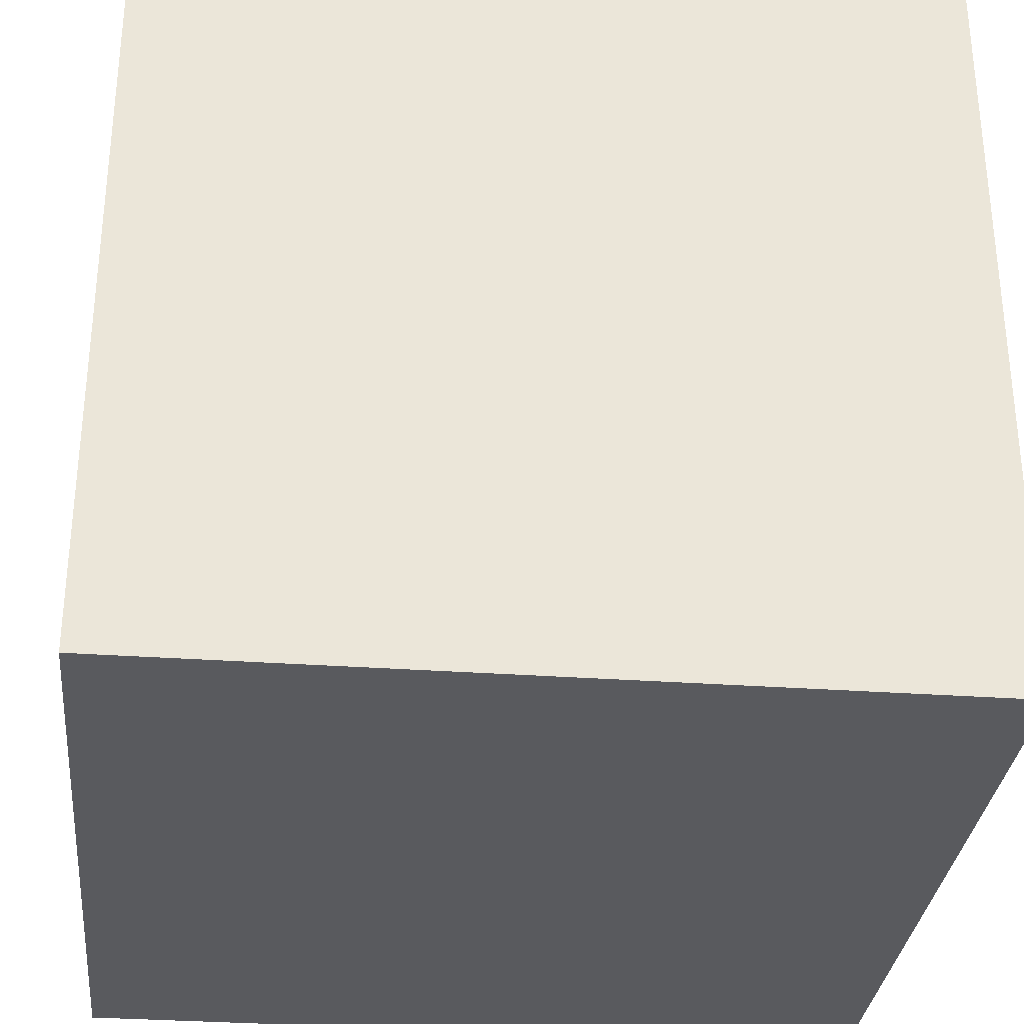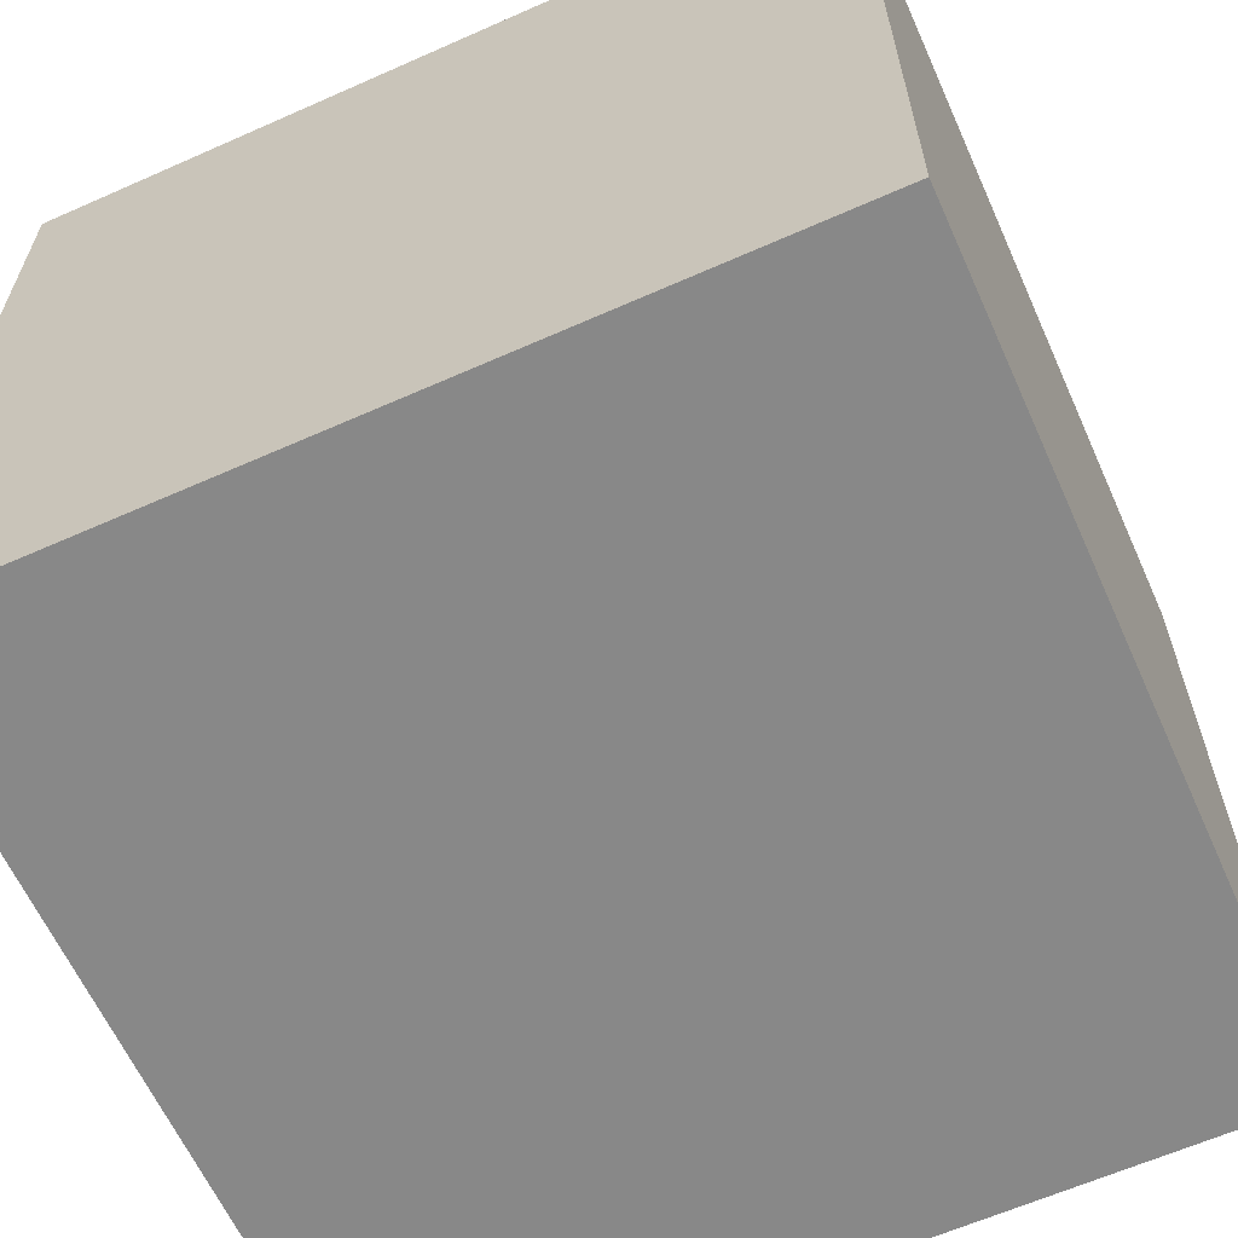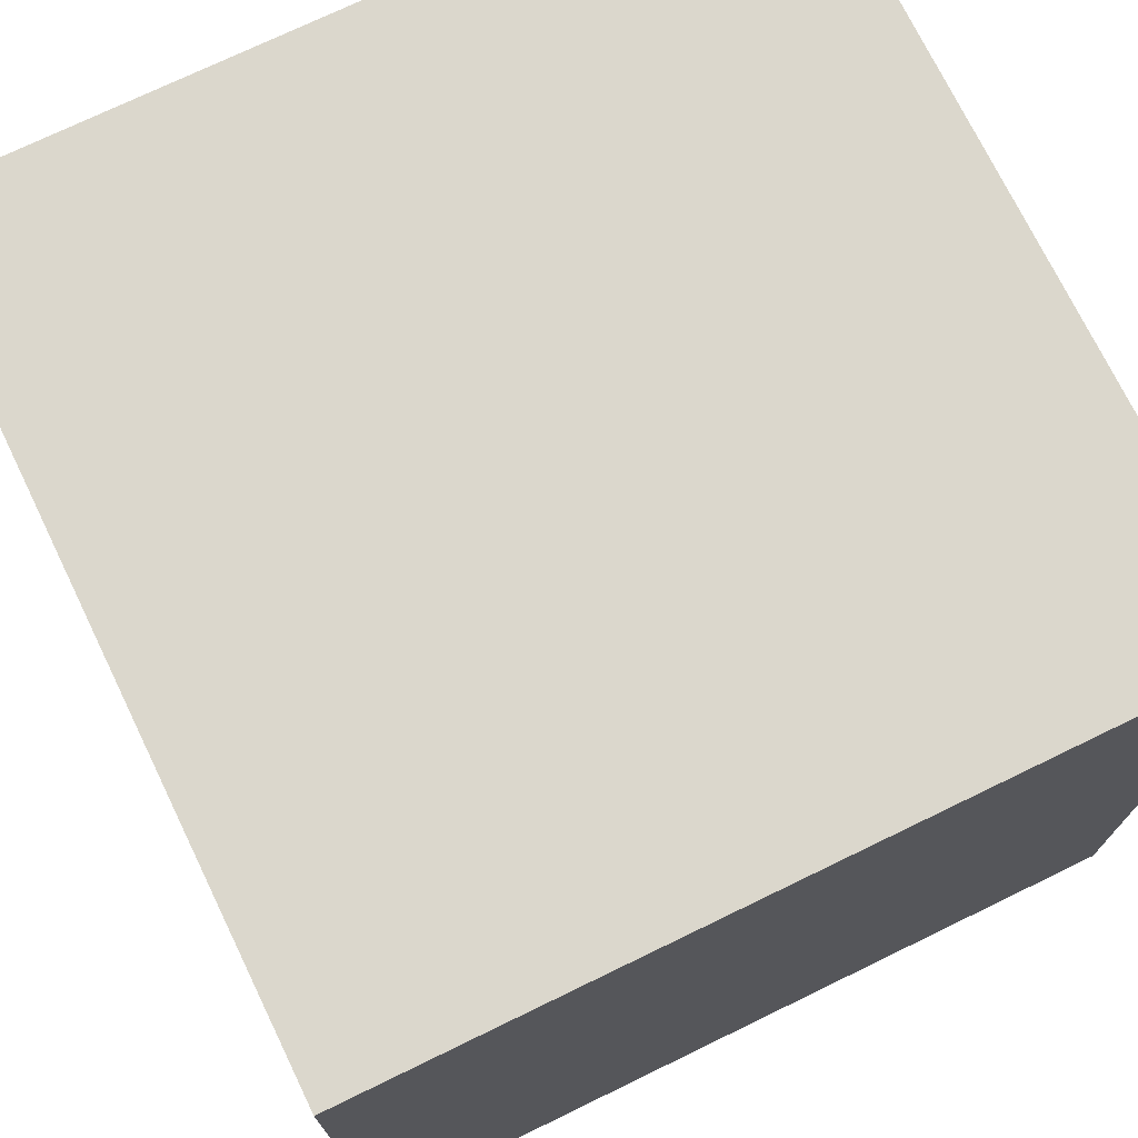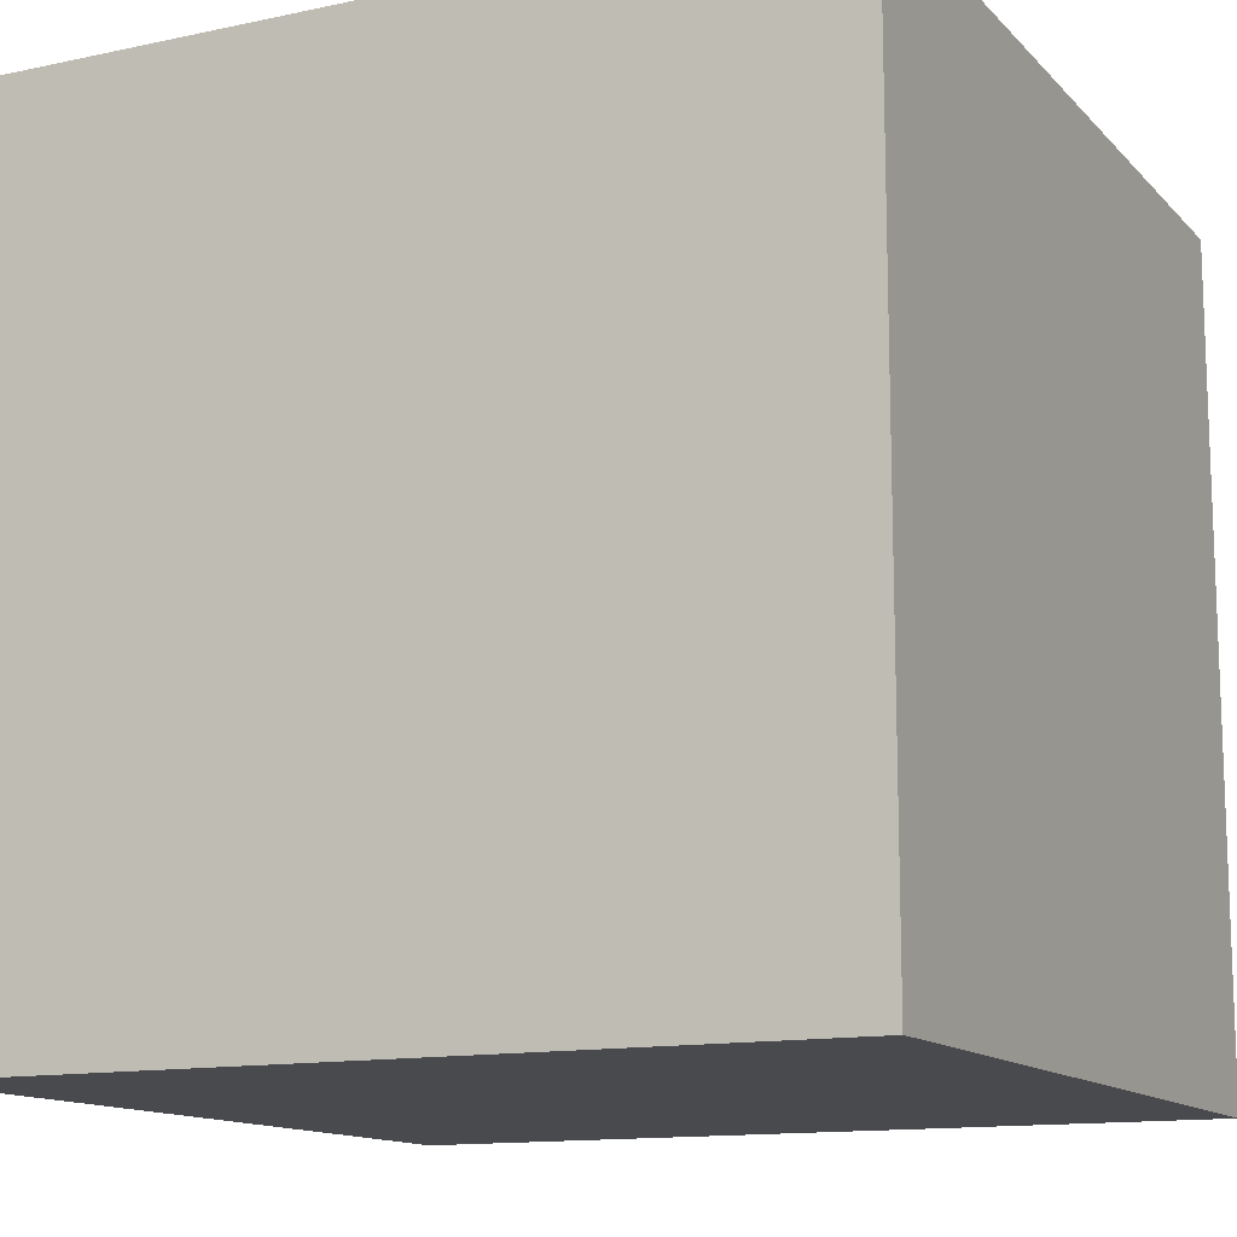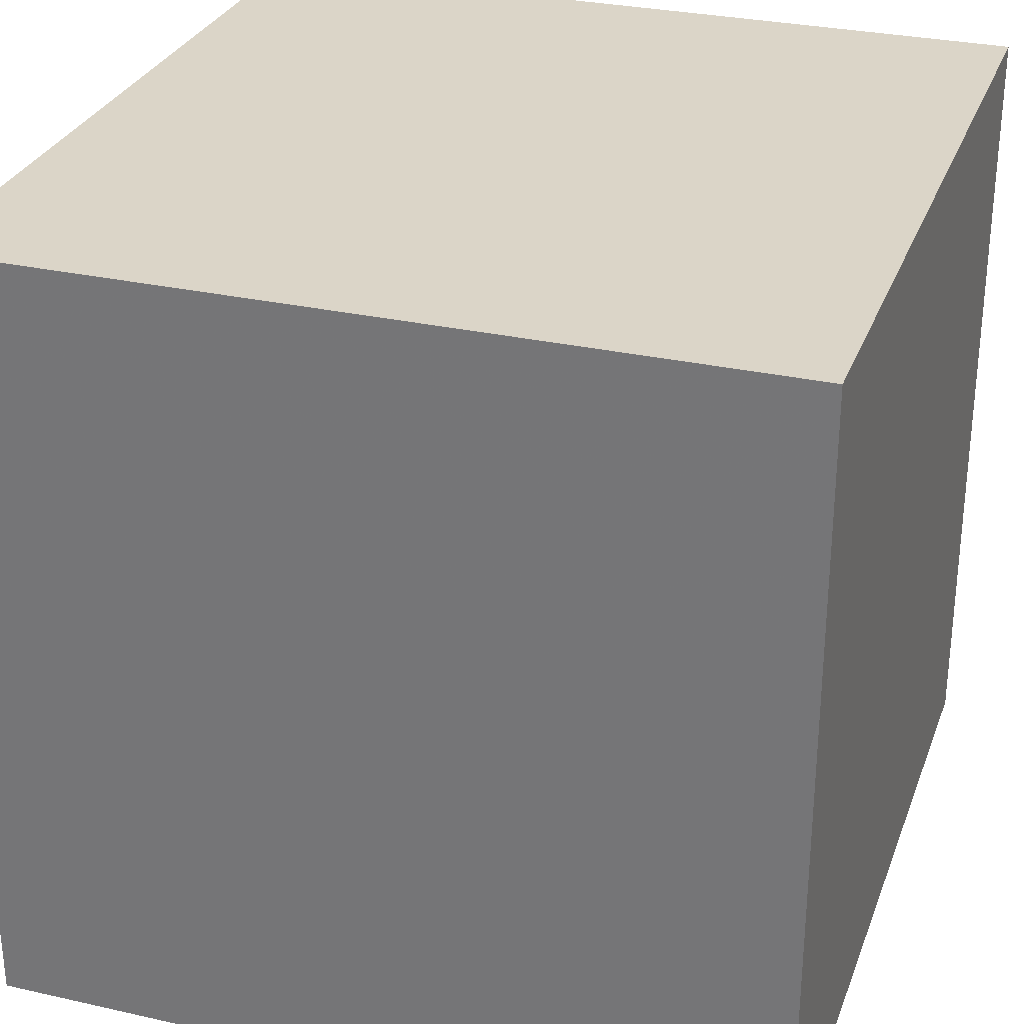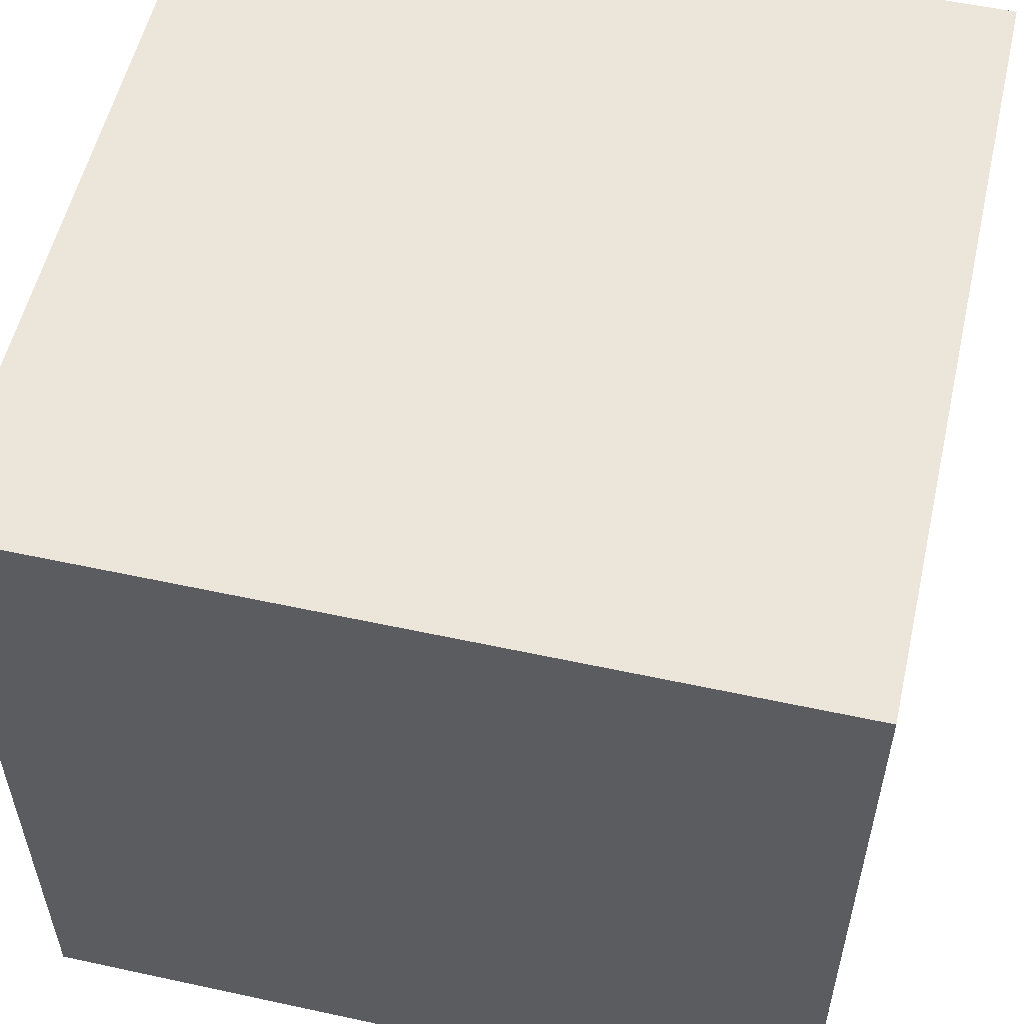
<metadata>
{"format":"obj","ext":"obj","renderer":"f3d","projection":"perspective","resolution":1024,"background":"white","views":[{"elev":-31.6,"azim":174.2,"up":"+Z"},{"elev":-62.7,"azim":-65.8,"up":"+Y"},{"elev":73.3,"azim":-115.9,"up":"+Y"},{"elev":-13.1,"azim":-63.9,"up":"+Y"},{"elev":29.6,"azim":-161.7,"up":"+Y"},{"elev":55.3,"azim":12.9,"up":"+Y"}]}
</metadata>
<code>
o Cube
v 1 4 -1
v 1 2 -1
v 1 4 1
v 1 2 1
v -1 4 -1
v -1 2 -1
v -1 4 1
v -1 2 1
v 0 4 0
v 0 3 1
v -1 3 0
v 0 2 0
v 1 3 0
v 0 3 -1
f 4 3 10
f 8 7 11
f 6 2 12
f 2 1 13
f 6 5 14
f 1 5 9
f 5 7 9
f 7 3 9
f 3 1 9
f 3 7 10
f 7 8 10
f 8 4 10
f 7 5 11
f 5 6 11
f 6 8 11
f 2 4 12
f 4 8 12
f 8 6 12
f 1 3 13
f 3 4 13
f 4 2 13
f 5 1 14
f 1 2 14
f 2 6 14

</code>
